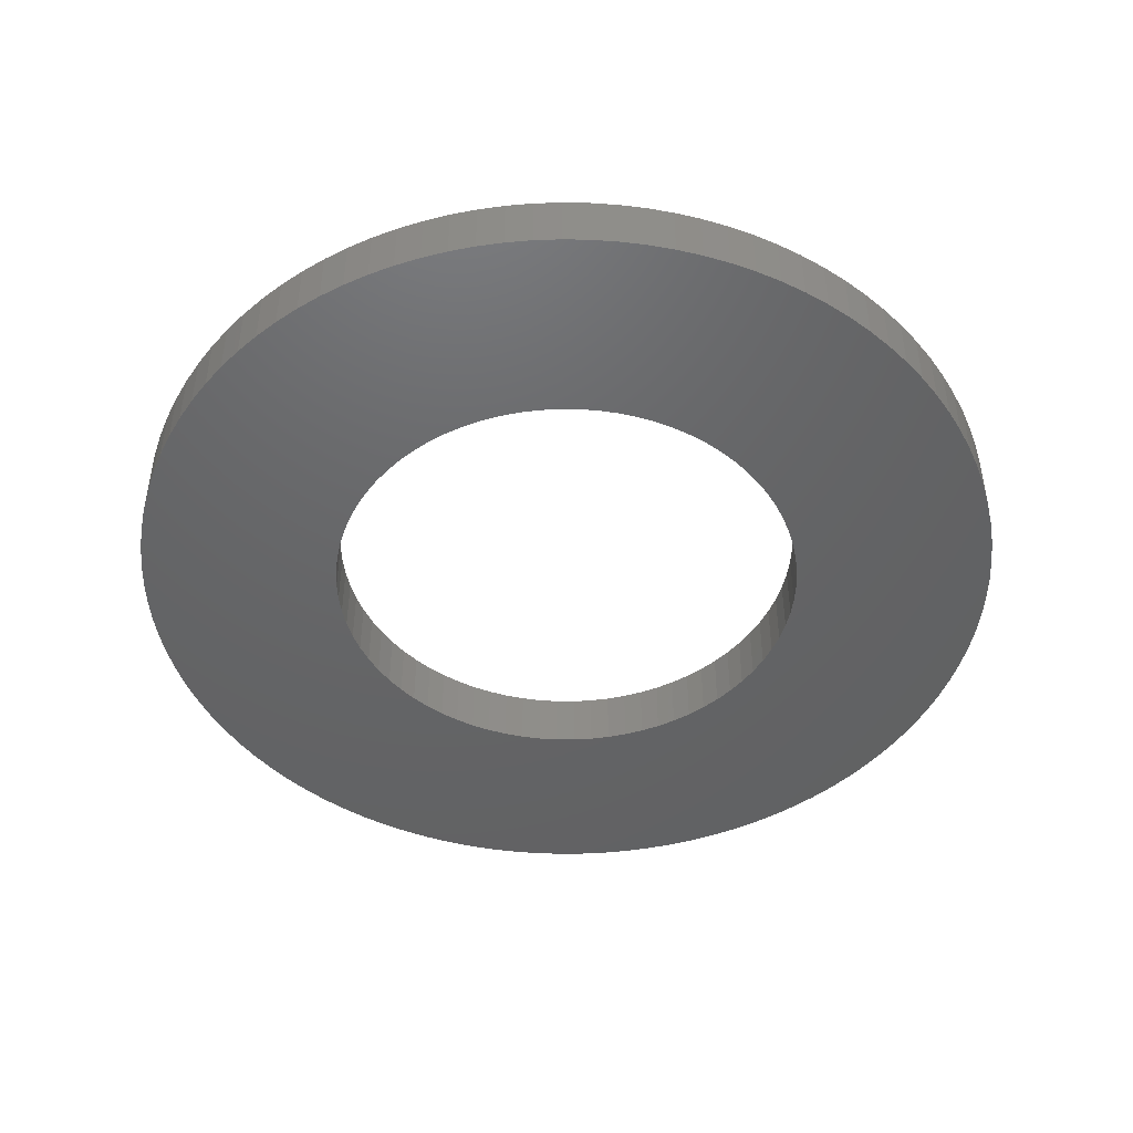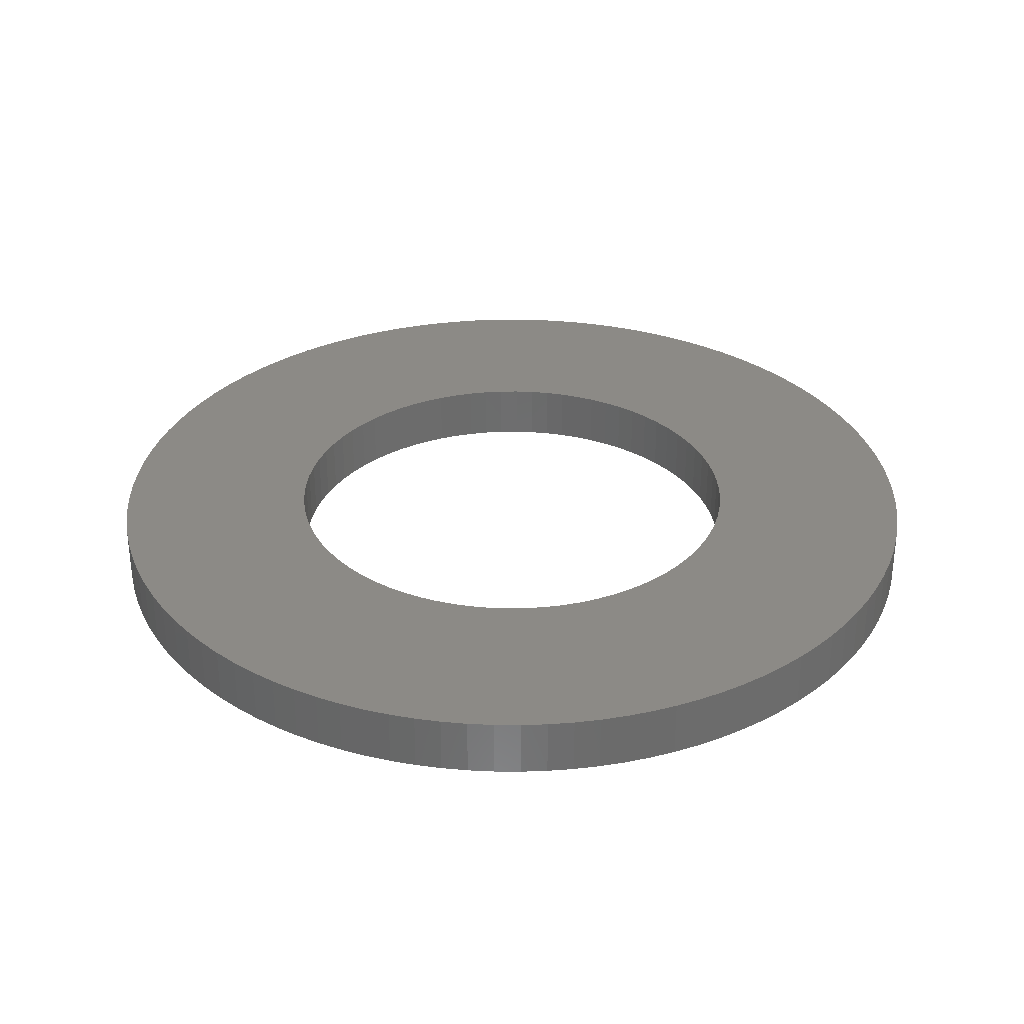
<metadata>
{"format":"stl","ext":"stl","renderer":"f3d","projection":"perspective","resolution":1024,"background":"white","views":[{"elev":-46.2,"azim":-120.3,"up":"+Y"},{"elev":31.9,"azim":8.3,"up":"+Y"}]}
</metadata>
<code>
# stl→obj: 366 verts, 732 faces
v -0.2881 0.07 0.02326
v -0.2881 0 0.02326
v -0.289 0.07 0
v -0.289 0 0
v -0.2881 0.07 -0.02326
v -0.2881 0 -0.02326
v -0.2853 0.07 -0.04636
v -0.2853 0 -0.04636
v -0.2806 0.07 -0.06916
v -0.2806 0 -0.06916
v -0.2741 0.07 -0.09152
v -0.2741 0 -0.09152
v -0.2659 0.07 -0.1133
v -0.2659 0 -0.1133
v -0.2559 0.07 -0.1343
v -0.2559 0 -0.1343
v -0.2443 0.07 -0.1545
v -0.2443 0 -0.1545
v -0.231 0.07 -0.1736
v -0.231 0 -0.1736
v -0.2163 0.07 -0.1916
v -0.2163 0 -0.1916
v -0.2002 0.07 -0.2084
v -0.2002 0 -0.2084
v -0.1828 0.07 -0.2239
v -0.1828 0 -0.2239
v -0.1642 0.07 -0.2378
v -0.1642 0 -0.2378
v -0.1445 0.07 -0.2503
v -0.1445 0 -0.2503
v -0.1239 0.07 -0.2611
v -0.1239 0 -0.2611
v -0.1025 0.07 -0.2702
v -0.1025 0 -0.2702
v -0.08041 0.07 -0.2776
v -0.08041 0 -0.2776
v -0.05781 0.07 -0.2832
v -0.05781 0 -0.2832
v -0.03483 0.07 -0.2869
v -0.03483 0 -0.2869
v -0.01164 0.07 -0.2888
v -0.01164 0 -0.2888
v 0.01164 0.07 -0.2888
v 0.01164 0 -0.2888
v 0.03483 0.07 -0.2869
v 0.03483 0 -0.2869
v 0.05781 0.07 -0.2832
v 0.05781 0 -0.2832
v 0.08041 0.07 -0.2776
v 0.08041 0 -0.2776
v 0.1025 0.07 -0.2702
v 0.1025 0 -0.2702
v 0.1239 0.07 -0.2611
v 0.1239 0 -0.2611
v 0.1445 0.07 -0.2503
v 0.1445 0 -0.2503
v 0.1642 0.07 -0.2378
v 0.1642 0 -0.2378
v 0.1828 0.07 -0.2239
v 0.1828 0 -0.2239
v 0.2002 0.07 -0.2084
v 0.2002 0 -0.2084
v 0.2163 0.07 -0.1916
v 0.2163 0 -0.1916
v 0.231 0.07 -0.1736
v 0.231 0 -0.1736
v 0.2443 0.07 -0.1545
v 0.2443 0 -0.1545
v 0.2559 0.07 -0.1343
v 0.2559 0 -0.1343
v 0.2659 0.07 -0.1133
v 0.2659 0 -0.1133
v 0.2741 0.07 -0.09152
v 0.2741 0 -0.09152
v 0.2806 0.07 -0.06916
v 0.2806 0 -0.06916
v 0.2853 0.07 -0.04636
v 0.2853 0 -0.04636
v 0.2881 0.07 -0.02326
v 0.2881 0 -0.02326
v 0.289 0.07 0
v 0.289 0 0
v 0.2881 0.07 0.02326
v 0.2881 0 0.02326
v 0.2853 0.07 0.04636
v 0.2853 0 0.04636
v 0.2806 0.07 0.06916
v 0.2806 0 0.06916
v 0.2741 0.07 0.09152
v 0.2741 0 0.09152
v 0.2659 0.07 0.1133
v 0.2659 0 0.1133
v 0.2559 0.07 0.1343
v 0.2559 0 0.1343
v 0.2443 0.07 0.1545
v 0.2443 0 0.1545
v 0.231 0.07 0.1736
v 0.231 0 0.1736
v 0.2163 0.07 0.1916
v 0.2163 0 0.1916
v 0.2002 0.07 0.2084
v 0.2002 0 0.2084
v 0.1828 0.07 0.2239
v 0.1828 0 0.2239
v 0.1642 0.07 0.2378
v 0.1642 0 0.2378
v 0.1445 0.07 0.2503
v 0.1445 0 0.2503
v 0.1239 0.07 0.2611
v 0.1239 0 0.2611
v 0.1025 0.07 0.2702
v 0.1025 0 0.2702
v 0.08041 0.07 0.2776
v 0.08041 0 0.2776
v 0.05781 0.07 0.2832
v 0.05781 0 0.2832
v 0.03483 0.07 0.2869
v 0.03483 0 0.2869
v 0.01164 0.07 0.2888
v 0.01164 0 0.2888
v -0.01164 0.07 0.2888
v -0.01164 0 0.2888
v -0.03483 0.07 0.2869
v -0.03483 0 0.2869
v -0.05781 0.07 0.2832
v -0.05781 0 0.2832
v -0.08041 0.07 0.2776
v -0.08041 0 0.2776
v -0.1025 0.07 0.2702
v -0.1025 0 0.2702
v -0.1239 0.07 0.2611
v -0.1239 0 0.2611
v -0.1445 0.07 0.2503
v -0.1445 0 0.2503
v -0.1642 0.07 0.2378
v -0.1642 0 0.2378
v -0.1828 0.07 0.2239
v -0.1828 0 0.2239
v -0.2002 0.07 0.2084
v -0.2002 0 0.2084
v -0.2163 0.07 0.1916
v -0.2163 0 0.1916
v -0.231 0.07 0.1736
v -0.231 0 0.1736
v -0.2443 0.07 0.1545
v -0.2443 0 0.1545
v -0.2559 0.07 0.1343
v -0.2559 0 0.1343
v -0.2659 0.07 0.1133
v -0.2659 0 0.1133
v -0.2741 0.07 0.09152
v -0.2741 0 0.09152
v -0.2806 0.07 0.06916
v -0.2806 0 0.06916
v -0.2853 0.07 0.04636
v -0.2853 0 0.04636
v -0.5301 0.07 -0.03176
v -0.5301 0 -0.03176
v -0.531 0.07 0
v -0.531 0 0
v -0.5301 0.07 0.03176
v -0.5301 0 0.03176
v -0.5272 0.07 0.0634
v -0.5272 0 0.0634
v -0.5225 0.07 0.09481
v -0.5225 0 0.09481
v -0.5159 0.07 0.1259
v -0.5159 0 0.1259
v -0.5074 0.07 0.1565
v -0.5074 0 0.1565
v -0.4971 0.07 0.1866
v -0.4971 0 0.1866
v -0.4851 0.07 0.216
v -0.4851 0 0.216
v -0.4713 0.07 0.2446
v -0.4713 0 0.2446
v -0.4558 0.07 0.2723
v -0.4558 0 0.2723
v -0.4387 0.07 0.2991
v -0.4387 0 0.2991
v -0.4201 0.07 0.3248
v -0.4201 0 0.3248
v -0.3999 0.07 0.3494
v -0.3999 0 0.3494
v -0.3783 0.07 0.3727
v -0.3783 0 0.3727
v -0.3553 0.07 0.3946
v -0.3553 0 0.3946
v -0.3311 0.07 0.4152
v -0.3311 0 0.4152
v -0.3057 0.07 0.4342
v -0.3057 0 0.4342
v -0.2791 0.07 0.4517
v -0.2791 0 0.4517
v -0.2516 0.07 0.4676
v -0.2516 0 0.4676
v -0.2232 0.07 0.4818
v -0.2232 0 0.4818
v -0.194 0.07 0.4943
v -0.194 0 0.4943
v -0.1641 0.07 0.505
v -0.1641 0 0.505
v -0.1336 0.07 0.5139
v -0.1336 0 0.5139
v -0.1026 0.07 0.521
v -0.1026 0 0.521
v -0.07128 0.07 0.5262
v -0.07128 0 0.5262
v -0.03968 0.07 0.5295
v -0.03968 0 0.5295
v -0.007943 0.07 0.5309
v -0.007943 0 0.5309
v 0.02382 0.07 0.5305
v 0.02382 0 0.5305
v 0.0555 0.07 0.5281
v 0.0555 0 0.5281
v 0.08699 0.07 0.5238
v 0.08699 0 0.5238
v 0.1182 0.07 0.5177
v 0.1182 0 0.5177
v 0.1489 0.07 0.5097
v 0.1489 0 0.5097
v 0.1791 0.07 0.4999
v 0.1791 0 0.4999
v 0.2087 0.07 0.4883
v 0.2087 0 0.4883
v 0.2375 0.07 0.4749
v 0.2375 0 0.4749
v 0.2655 0.07 0.4599
v 0.2655 0 0.4599
v 0.2925 0.07 0.4432
v 0.2925 0 0.4432
v 0.3185 0.07 0.4249
v 0.3185 0 0.4249
v 0.3433 0.07 0.4051
v 0.3433 0 0.4051
v 0.367 0.07 0.3838
v 0.367 0 0.3838
v 0.3893 0.07 0.3612
v 0.3893 0 0.3612
v 0.4102 0.07 0.3372
v 0.4102 0 0.3372
v 0.4296 0.07 0.3121
v 0.4296 0 0.3121
v 0.4475 0.07 0.2859
v 0.4475 0 0.2859
v 0.4638 0.07 0.2586
v 0.4638 0 0.2586
v 0.4784 0.07 0.2304
v 0.4784 0 0.2304
v 0.4913 0.07 0.2014
v 0.4913 0 0.2014
v 0.5025 0.07 0.1716
v 0.5025 0 0.1716
v 0.5119 0.07 0.1413
v 0.5119 0 0.1413
v 0.5194 0.07 0.1104
v 0.5194 0 0.1104
v 0.5251 0.07 0.07914
v 0.5251 0 0.07914
v 0.5289 0.07 0.0476
v 0.5289 0 0.0476
v 0.5308 0.07 0.01588
v 0.5308 0 0.01588
v 0.5308 0.07 -0.01588
v 0.5308 0 -0.01588
v 0.5289 0.07 -0.0476
v 0.5289 0 -0.0476
v 0.5251 0.07 -0.07914
v 0.5251 0 -0.07914
v 0.5194 0.07 -0.1104
v 0.5194 0 -0.1104
v 0.5119 0.07 -0.1413
v 0.5119 0 -0.1413
v 0.5025 0.07 -0.1716
v 0.5025 0 -0.1716
v 0.4913 0.07 -0.2014
v 0.4913 0 -0.2014
v 0.4784 0.07 -0.2304
v 0.4784 0 -0.2304
v 0.4638 0.07 -0.2586
v 0.4638 0 -0.2586
v 0.4475 0.07 -0.2859
v 0.4475 0 -0.2859
v 0.4296 0.07 -0.3121
v 0.4296 0 -0.3121
v 0.4102 0.07 -0.3372
v 0.4102 0 -0.3372
v 0.3893 0.07 -0.3612
v 0.3893 0 -0.3612
v 0.367 0.07 -0.3838
v 0.367 0 -0.3838
v 0.3433 0.07 -0.4051
v 0.3433 0 -0.4051
v 0.3185 0.07 -0.4249
v 0.3185 0 -0.4249
v 0.2925 0.07 -0.4432
v 0.2925 0 -0.4432
v 0.2655 0.07 -0.4599
v 0.2655 0 -0.4599
v 0.2375 0.07 -0.4749
v 0.2375 0 -0.4749
v 0.2087 0.07 -0.4883
v 0.2087 0 -0.4883
v 0.1791 0.07 -0.4999
v 0.1791 0 -0.4999
v 0.1489 0.07 -0.5097
v 0.1489 0 -0.5097
v 0.1182 0.07 -0.5177
v 0.1182 0 -0.5177
v 0.08699 0.07 -0.5238
v 0.08699 0 -0.5238
v 0.0555 0.07 -0.5281
v 0.0555 0 -0.5281
v 0.02382 0.07 -0.5305
v 0.02382 0 -0.5305
v -0.007943 0.07 -0.5309
v -0.007943 0 -0.5309
v -0.03968 0.07 -0.5295
v -0.03968 0 -0.5295
v -0.07128 0.07 -0.5262
v -0.07128 0 -0.5262
v -0.1026 0.07 -0.521
v -0.1026 0 -0.521
v -0.1336 0.07 -0.5139
v -0.1336 0 -0.5139
v -0.1641 0.07 -0.505
v -0.1641 0 -0.505
v -0.194 0.07 -0.4943
v -0.194 0 -0.4943
v -0.2232 0.07 -0.4818
v -0.2232 0 -0.4818
v -0.2516 0.07 -0.4676
v -0.2516 0 -0.4676
v -0.2791 0.07 -0.4517
v -0.2791 0 -0.4517
v -0.3057 0.07 -0.4342
v -0.3057 0 -0.4342
v -0.3311 0.07 -0.4152
v -0.3311 0 -0.4152
v -0.3553 0.07 -0.3946
v -0.3553 0 -0.3946
v -0.3783 0.07 -0.3727
v -0.3783 0 -0.3727
v -0.3999 0.07 -0.3494
v -0.3999 0 -0.3494
v -0.4201 0.07 -0.3248
v -0.4201 0 -0.3248
v -0.4387 0.07 -0.2991
v -0.4387 0 -0.2991
v -0.4558 0.07 -0.2723
v -0.4558 0 -0.2723
v -0.4713 0.07 -0.2446
v -0.4713 0 -0.2446
v -0.4851 0.07 -0.216
v -0.4851 0 -0.216
v -0.4971 0.07 -0.1866
v -0.4971 0 -0.1866
v -0.5074 0.07 -0.1565
v -0.5074 0 -0.1565
v -0.5159 0.07 -0.1259
v -0.5159 0 -0.1259
v -0.5225 0.07 -0.09481
v -0.5225 0 -0.09481
v -0.5272 0.07 -0.0634
v -0.5272 0 -0.0634
f 1 2 3
f 3 2 4
f 3 4 5
f 5 4 6
f 5 6 7
f 7 6 8
f 7 8 9
f 9 8 10
f 9 10 11
f 11 10 12
f 11 12 13
f 13 12 14
f 13 14 15
f 15 14 16
f 15 16 17
f 17 16 18
f 17 18 19
f 19 18 20
f 19 20 21
f 21 20 22
f 21 22 23
f 23 22 24
f 23 24 25
f 25 24 26
f 25 26 27
f 27 26 28
f 27 28 29
f 29 28 30
f 29 30 31
f 31 30 32
f 31 32 33
f 33 32 34
f 33 34 35
f 35 34 36
f 35 36 37
f 37 36 38
f 37 38 39
f 39 38 40
f 39 40 41
f 41 40 42
f 41 42 43
f 43 42 44
f 43 44 45
f 45 44 46
f 45 46 47
f 47 46 48
f 47 48 49
f 49 48 50
f 49 50 51
f 51 50 52
f 51 52 53
f 53 52 54
f 53 54 55
f 55 54 56
f 55 56 57
f 57 56 58
f 57 58 59
f 59 58 60
f 59 60 61
f 61 60 62
f 61 62 63
f 63 62 64
f 63 64 65
f 65 64 66
f 65 66 67
f 67 66 68
f 67 68 69
f 69 68 70
f 69 70 71
f 71 70 72
f 71 72 73
f 73 72 74
f 73 74 75
f 75 74 76
f 75 76 77
f 77 76 78
f 77 78 79
f 79 78 80
f 79 80 81
f 81 80 82
f 81 82 83
f 83 82 84
f 83 84 85
f 85 84 86
f 85 86 87
f 87 86 88
f 87 88 89
f 89 88 90
f 89 90 91
f 91 90 92
f 91 92 93
f 93 92 94
f 93 94 95
f 95 94 96
f 95 96 97
f 97 96 98
f 97 98 99
f 99 98 100
f 99 100 101
f 101 100 102
f 101 102 103
f 103 102 104
f 103 104 105
f 105 104 106
f 105 106 107
f 107 106 108
f 107 108 109
f 109 108 110
f 109 110 111
f 111 110 112
f 111 112 113
f 113 112 114
f 113 114 115
f 115 114 116
f 115 116 117
f 117 116 118
f 117 118 119
f 119 118 120
f 119 120 121
f 121 120 122
f 121 122 123
f 123 122 124
f 123 124 125
f 125 124 126
f 125 126 127
f 127 126 128
f 127 128 129
f 129 128 130
f 129 130 131
f 131 130 132
f 131 132 133
f 133 132 134
f 133 134 135
f 135 134 136
f 135 136 137
f 137 136 138
f 137 138 139
f 139 138 140
f 139 140 141
f 141 140 142
f 141 142 143
f 143 142 144
f 143 144 145
f 145 144 146
f 145 146 147
f 147 146 148
f 147 148 149
f 149 148 150
f 149 150 151
f 151 150 152
f 151 152 153
f 153 152 154
f 153 154 155
f 155 154 156
f 155 156 1
f 1 156 2
f 157 158 159
f 159 158 160
f 159 160 161
f 161 160 162
f 161 162 163
f 163 162 164
f 163 164 165
f 165 164 166
f 165 166 167
f 167 166 168
f 167 168 169
f 169 168 170
f 169 170 171
f 171 170 172
f 171 172 173
f 173 172 174
f 173 174 175
f 175 174 176
f 175 176 177
f 177 176 178
f 177 178 179
f 179 178 180
f 179 180 181
f 181 180 182
f 181 182 183
f 183 182 184
f 183 184 185
f 185 184 186
f 185 186 187
f 187 186 188
f 187 188 189
f 189 188 190
f 189 190 191
f 191 190 192
f 191 192 193
f 193 192 194
f 193 194 195
f 195 194 196
f 195 196 197
f 197 196 198
f 197 198 199
f 199 198 200
f 199 200 201
f 201 200 202
f 201 202 203
f 203 202 204
f 203 204 205
f 205 204 206
f 205 206 207
f 207 206 208
f 207 208 209
f 209 208 210
f 209 210 211
f 211 210 212
f 211 212 213
f 213 212 214
f 213 214 215
f 215 214 216
f 215 216 217
f 217 216 218
f 217 218 219
f 219 218 220
f 219 220 221
f 221 220 222
f 221 222 223
f 223 222 224
f 223 224 225
f 225 224 226
f 225 226 227
f 227 226 228
f 227 228 229
f 229 228 230
f 229 230 231
f 231 230 232
f 231 232 233
f 233 232 234
f 233 234 235
f 235 234 236
f 235 236 237
f 237 236 238
f 237 238 239
f 239 238 240
f 239 240 241
f 241 240 242
f 241 242 243
f 243 242 244
f 243 244 245
f 245 244 246
f 245 246 247
f 247 246 248
f 247 248 249
f 249 248 250
f 249 250 251
f 251 250 252
f 251 252 253
f 253 252 254
f 253 254 255
f 255 254 256
f 255 256 257
f 257 256 258
f 257 258 259
f 259 258 260
f 259 260 261
f 261 260 262
f 261 262 263
f 263 262 264
f 263 264 265
f 265 264 266
f 265 266 267
f 267 266 268
f 267 268 269
f 269 268 270
f 269 270 271
f 271 270 272
f 271 272 273
f 273 272 274
f 273 274 275
f 275 274 276
f 275 276 277
f 277 276 278
f 277 278 279
f 279 278 280
f 279 280 281
f 281 280 282
f 281 282 283
f 283 282 284
f 283 284 285
f 285 284 286
f 285 286 287
f 287 286 288
f 287 288 289
f 289 288 290
f 289 290 291
f 291 290 292
f 291 292 293
f 293 292 294
f 293 294 295
f 295 294 296
f 295 296 297
f 297 296 298
f 297 298 299
f 299 298 300
f 299 300 301
f 301 300 302
f 301 302 303
f 303 302 304
f 303 304 305
f 305 304 306
f 305 306 307
f 307 306 308
f 307 308 309
f 309 308 310
f 309 310 311
f 311 310 312
f 311 312 313
f 313 312 314
f 313 314 315
f 315 314 316
f 315 316 317
f 317 316 318
f 317 318 319
f 319 318 320
f 319 320 321
f 321 320 322
f 321 322 323
f 323 322 324
f 323 324 325
f 325 324 326
f 325 326 327
f 327 326 328
f 327 328 329
f 329 328 330
f 329 330 331
f 331 330 332
f 331 332 333
f 333 332 334
f 333 334 335
f 335 334 336
f 335 336 337
f 337 336 338
f 337 338 339
f 339 338 340
f 339 340 341
f 341 340 342
f 341 342 343
f 343 342 344
f 343 344 345
f 345 344 346
f 345 346 347
f 347 346 348
f 347 348 349
f 349 348 350
f 349 350 351
f 351 350 352
f 351 352 353
f 353 352 354
f 353 354 355
f 355 354 356
f 355 356 357
f 357 356 358
f 357 358 359
f 359 358 360
f 359 360 361
f 361 360 362
f 361 362 363
f 363 362 364
f 363 364 365
f 365 364 366
f 365 366 157
f 157 366 158
f 5 157 3
f 3 157 159
f 3 159 161
f 157 5 365
f 365 5 7
f 365 7 363
f 363 7 9
f 363 9 361
f 361 9 359
f 359 9 11
f 359 11 357
f 357 11 13
f 357 13 355
f 355 13 15
f 355 15 353
f 353 15 351
f 351 15 17
f 351 17 349
f 349 17 19
f 349 19 347
f 347 19 21
f 347 21 345
f 345 21 343
f 343 21 23
f 343 23 341
f 341 23 25
f 341 25 339
f 339 25 27
f 339 27 337
f 337 27 335
f 335 27 29
f 335 29 333
f 333 29 31
f 333 31 331
f 331 31 329
f 329 31 33
f 329 33 327
f 327 33 35
f 327 35 325
f 325 35 37
f 325 37 323
f 323 37 321
f 321 37 39
f 321 39 319
f 319 39 41
f 319 41 317
f 317 41 43
f 317 43 315
f 315 43 313
f 313 43 45
f 313 45 311
f 311 45 47
f 311 47 309
f 309 47 49
f 309 49 307
f 307 49 305
f 305 49 51
f 305 51 303
f 303 51 53
f 303 53 301
f 301 53 55
f 301 55 299
f 299 55 297
f 297 55 57
f 297 57 295
f 295 57 59
f 295 59 293
f 293 59 61
f 293 61 291
f 291 61 289
f 289 61 63
f 289 63 287
f 287 63 65
f 287 65 285
f 285 65 67
f 285 67 283
f 283 67 281
f 281 67 69
f 281 69 279
f 279 69 71
f 279 71 277
f 277 71 73
f 277 73 275
f 275 73 273
f 273 73 75
f 273 75 271
f 271 75 77
f 271 77 269
f 269 77 79
f 269 79 267
f 267 79 265
f 265 79 81
f 265 81 263
f 263 81 83
f 263 83 261
f 261 83 259
f 259 83 85
f 259 85 257
f 257 85 87
f 257 87 255
f 255 87 89
f 255 89 253
f 253 89 251
f 251 89 91
f 251 91 249
f 249 91 93
f 249 93 247
f 247 93 95
f 247 95 245
f 245 95 243
f 243 95 97
f 243 97 241
f 241 97 99
f 241 99 239
f 239 99 101
f 239 101 237
f 237 101 235
f 235 101 103
f 235 103 233
f 233 103 105
f 233 105 231
f 231 105 107
f 231 107 229
f 229 107 227
f 227 107 109
f 227 109 225
f 225 109 111
f 225 111 223
f 223 111 113
f 223 113 221
f 221 113 219
f 219 113 115
f 219 115 217
f 217 115 117
f 217 117 215
f 215 117 119
f 215 119 213
f 213 119 211
f 211 119 121
f 211 121 209
f 209 121 123
f 209 123 207
f 207 123 125
f 207 125 205
f 205 125 203
f 203 125 127
f 203 127 201
f 201 127 199
f 199 127 197
f 197 127 195
f 195 127 193
f 193 127 191
f 191 127 189
f 189 127 187
f 187 127 129
f 187 129 185
f 185 129 131
f 185 131 133
f 133 135 185
f 185 135 137
f 185 137 139
f 139 141 185
f 185 141 183
f 183 141 181
f 181 141 143
f 181 143 179
f 179 143 145
f 179 145 177
f 177 145 147
f 177 147 175
f 175 147 173
f 173 147 149
f 173 149 171
f 171 149 151
f 171 151 169
f 169 151 153
f 169 153 167
f 167 153 165
f 165 153 155
f 165 155 163
f 163 155 1
f 163 1 161
f 161 1 3
f 2 162 4
f 4 162 160
f 4 160 158
f 162 2 164
f 164 2 156
f 164 156 166
f 166 156 154
f 166 154 168
f 168 154 170
f 170 154 152
f 170 152 172
f 172 152 150
f 172 150 174
f 174 150 148
f 174 148 176
f 176 148 178
f 178 148 146
f 178 146 180
f 180 146 144
f 180 144 182
f 182 144 142
f 182 142 184
f 184 142 186
f 186 142 140
f 186 140 188
f 188 140 138
f 188 138 190
f 190 138 136
f 190 136 134
f 134 132 190
f 190 132 192
f 192 132 194
f 194 132 196
f 196 132 130
f 196 130 198
f 198 130 200
f 200 130 202
f 202 130 128
f 202 128 204
f 204 128 126
f 204 126 206
f 206 126 208
f 208 126 124
f 208 124 210
f 210 124 122
f 210 122 212
f 212 122 120
f 212 120 214
f 214 120 216
f 216 120 118
f 216 118 218
f 218 118 116
f 218 116 220
f 220 116 114
f 220 114 222
f 222 114 224
f 224 114 112
f 224 112 226
f 226 112 110
f 226 110 228
f 228 110 108
f 228 108 230
f 230 108 232
f 232 108 106
f 232 106 234
f 234 106 104
f 234 104 236
f 236 104 102
f 236 102 238
f 238 102 240
f 240 102 100
f 240 100 242
f 242 100 98
f 242 98 244
f 244 98 96
f 244 96 246
f 246 96 248
f 248 96 94
f 248 94 250
f 250 94 92
f 250 92 252
f 252 92 90
f 252 90 254
f 254 90 256
f 256 90 88
f 256 88 258
f 258 88 86
f 258 86 260
f 260 86 84
f 260 84 262
f 262 84 264
f 264 84 82
f 264 82 266
f 266 82 80
f 266 80 268
f 268 80 270
f 270 80 78
f 270 78 272
f 272 78 76
f 272 76 274
f 274 76 74
f 274 74 276
f 276 74 278
f 278 74 72
f 278 72 280
f 280 72 70
f 280 70 282
f 282 70 68
f 282 68 284
f 284 68 286
f 286 68 66
f 286 66 288
f 288 66 64
f 288 64 290
f 290 64 62
f 290 62 292
f 292 62 294
f 294 62 60
f 294 60 296
f 296 60 58
f 296 58 298
f 298 58 56
f 298 56 300
f 300 56 302
f 302 56 54
f 302 54 304
f 304 54 52
f 304 52 306
f 306 52 50
f 306 50 308
f 308 50 310
f 310 50 48
f 310 48 312
f 312 48 46
f 312 46 314
f 314 46 44
f 314 44 316
f 316 44 318
f 318 44 42
f 318 42 320
f 320 42 40
f 320 40 322
f 322 40 38
f 322 38 324
f 324 38 326
f 326 38 36
f 326 36 328
f 328 36 34
f 328 34 330
f 330 34 32
f 330 32 332
f 332 32 334
f 334 32 30
f 334 30 336
f 336 30 28
f 336 28 338
f 338 28 340
f 340 28 26
f 340 26 342
f 342 26 24
f 342 24 344
f 344 24 22
f 344 22 346
f 346 22 348
f 348 22 20
f 348 20 350
f 350 20 18
f 350 18 352
f 352 18 16
f 352 16 354
f 354 16 356
f 356 16 14
f 356 14 358
f 358 14 12
f 358 12 360
f 360 12 10
f 360 10 362
f 362 10 364
f 364 10 8
f 364 8 366
f 366 8 6
f 366 6 158
f 158 6 4

</code>
